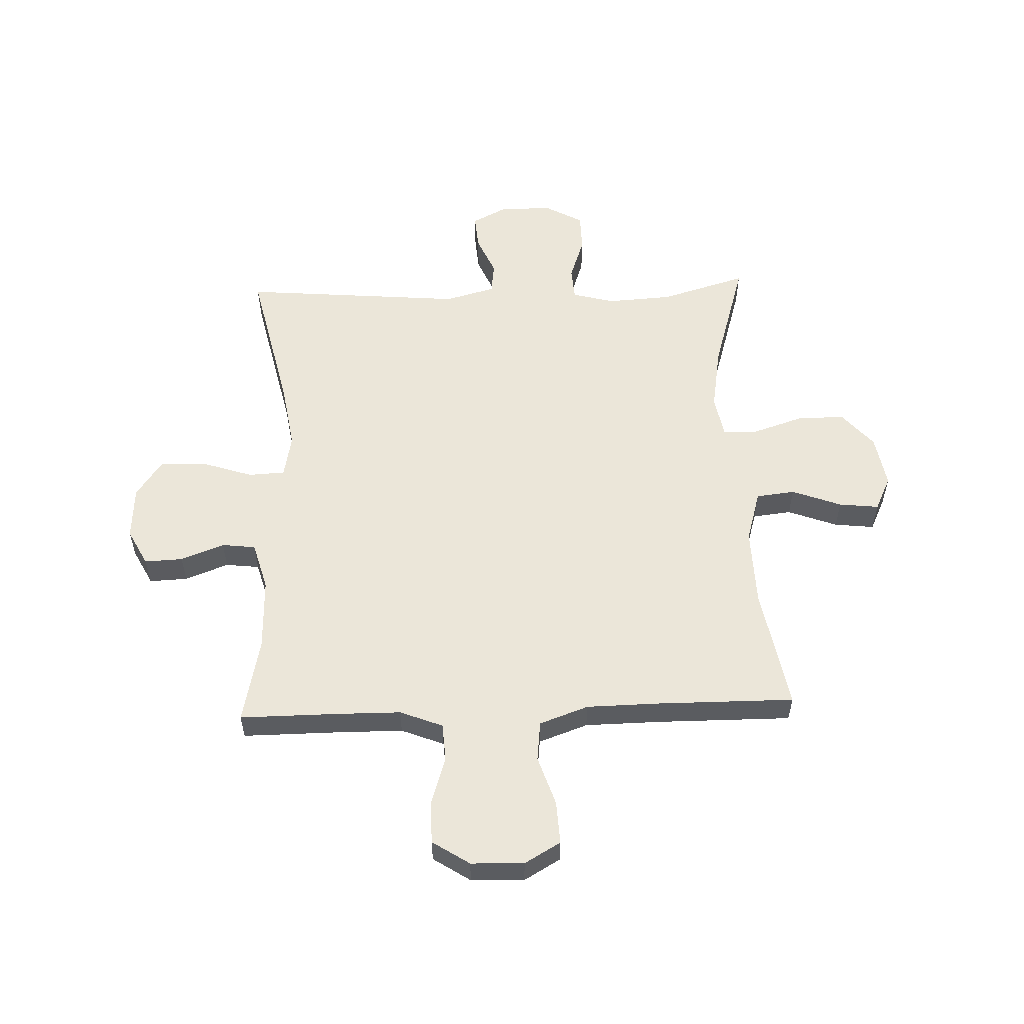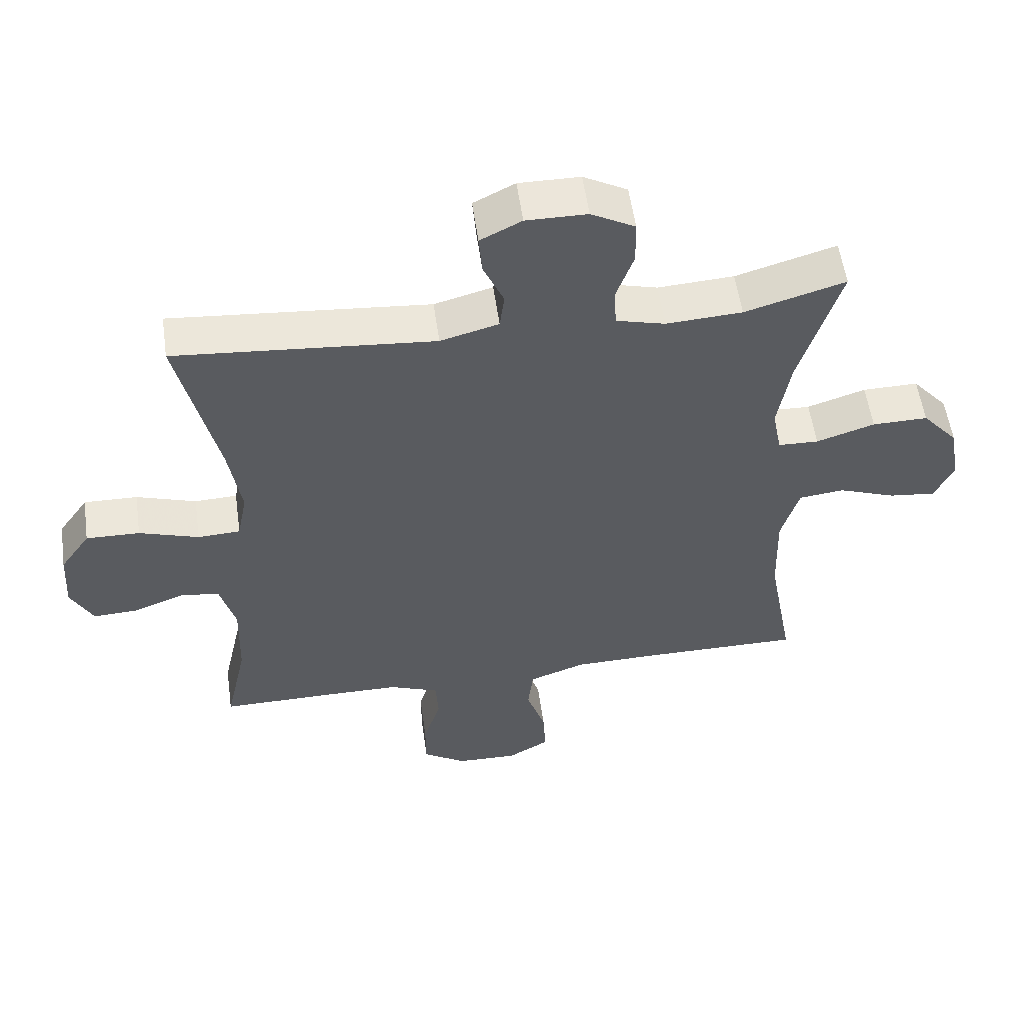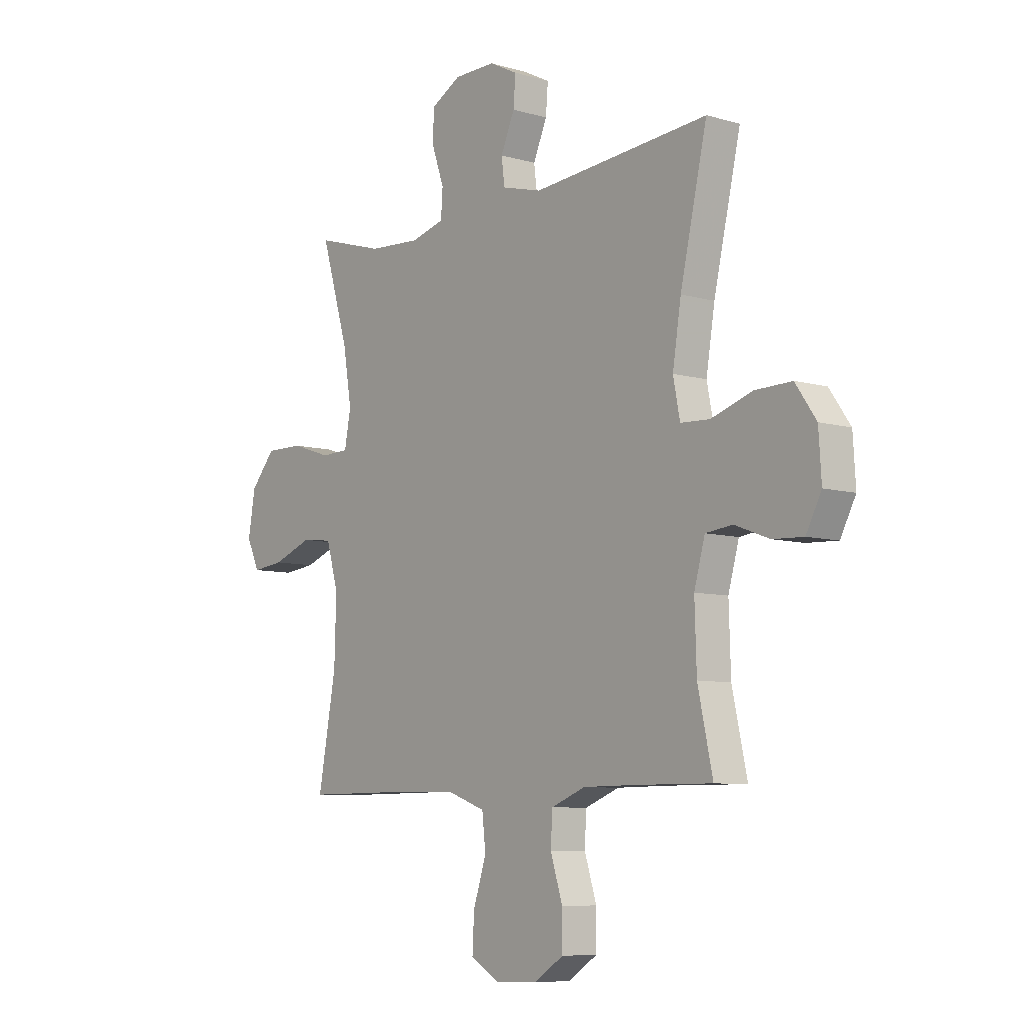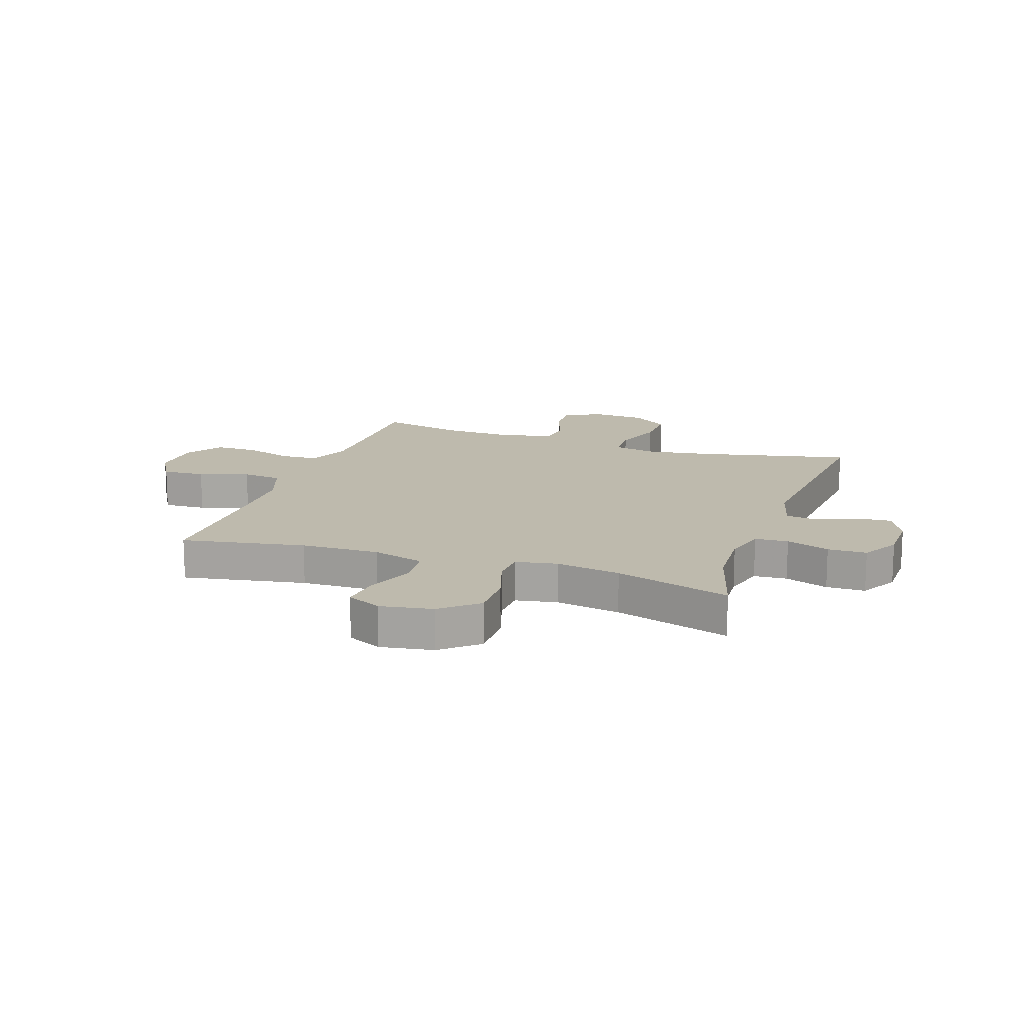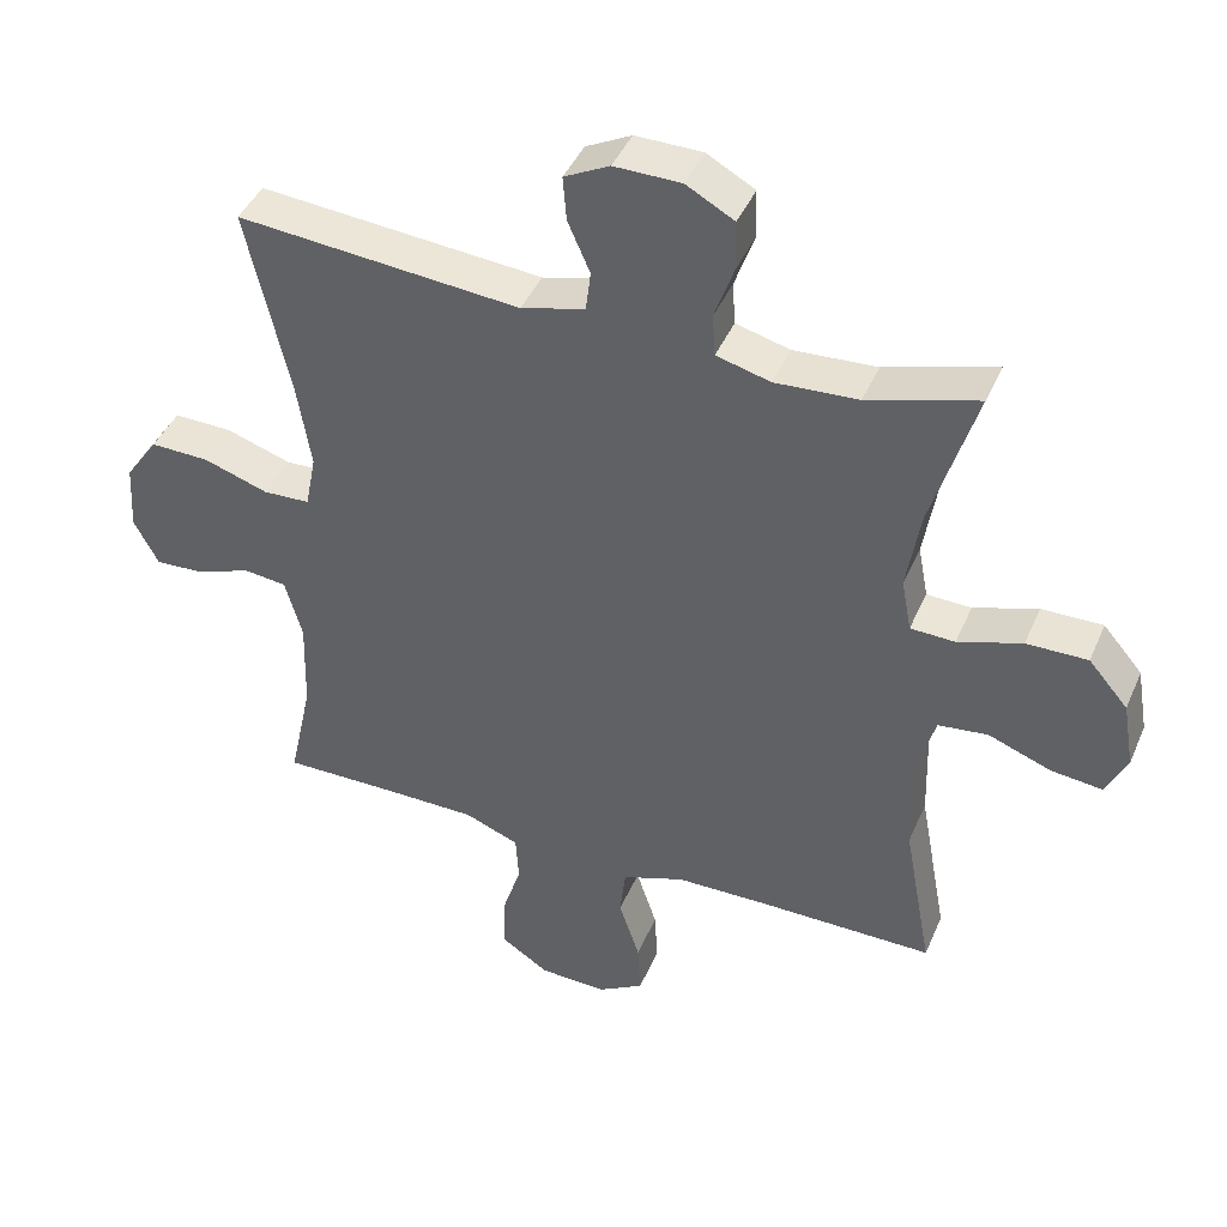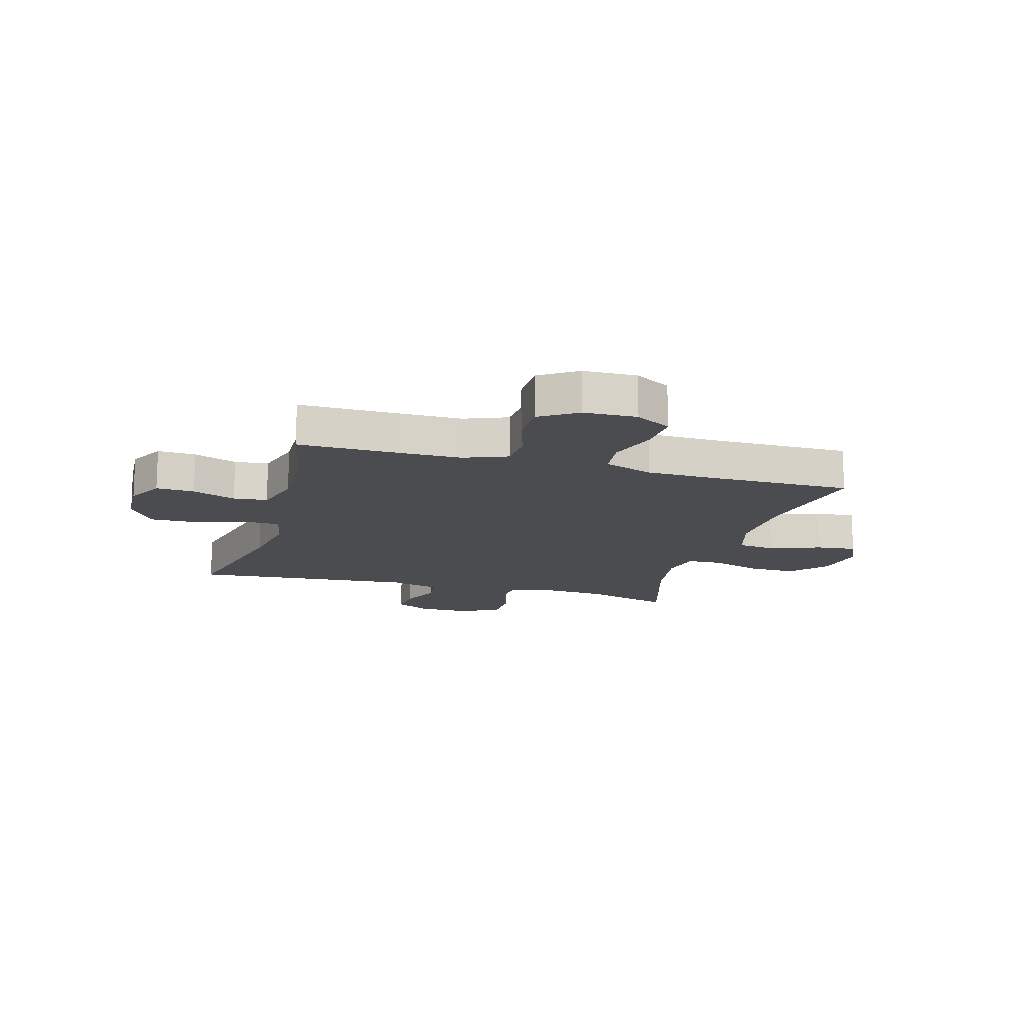
<metadata>
{"format":"obj","ext":"obj","renderer":"f3d","projection":"perspective","resolution":1024,"background":"white","views":[{"elev":55.9,"azim":177.9,"up":"+Y"},{"elev":55.4,"azim":172.0,"up":"+Z"},{"elev":-7.7,"azim":50.9,"up":"+Z"},{"elev":15.4,"azim":-70.9,"up":"+Y"},{"elev":42.7,"azim":-157.8,"up":"+Z"},{"elev":-14.8,"azim":164.0,"up":"+Y"}]}
</metadata>
<code>
v 0.5 0.07 -0.5
v 0.329 0.07 -0.499
v 0.212 0.07 -0.5
v 0.136 0.07 -0.53
v 0.132 0.07 -0.597
v 0.159 0.07 -0.682
v 0.159 0.07 -0.758
v 0.093 0.07 -0.801
v -0.001 0.07 -0.804
v -0.065 0.07 -0.767
v -0.061 0.07 -0.691
v -0.032 0.07 -0.603
v -0.04 0.07 -0.532
v -0.127 0.07 -0.501
v -0.258 0.07 -0.499
v -0.5 0.07 -0.5
v -0.46 0.07 -0.282
v -0.456 0.07 -0.143
v -0.483 0.07 -0.051
v -0.552 0.07 -0.043
v -0.64 0.07 -0.076
v -0.711 0.07 -0.084
v -0.74 0.07 -0.023
v -0.724 0.07 0.07
v -0.669 0.07 0.134
v -0.584 0.07 0.133
v -0.495 0.07 0.104
v -0.433 0.07 0.106
v -0.419 0.07 0.18
v -0.438 0.07 0.295
v -0.5 0.07 0.5
v -0.347 0.07 0.455
v -0.231 0.07 0.448
v -0.156 0.07 0.468
v -0.152 0.07 0.527
v -0.179 0.07 0.604
v -0.178 0.07 0.673
v -0.111 0.07 0.71
v -0.018 0.07 0.711
v 0.045 0.07 0.679
v 0.04 0.07 0.617
v 0.009 0.07 0.546
v 0.016 0.07 0.49
v 0.105 0.07 0.466
v 0.5 0.07 0.5
v 0.44 0.07 0.235
v 0.421 0.07 0.116
v 0.436 0.07 0.039
v 0.501 0.07 0.036
v 0.592 0.07 0.066
v 0.674 0.07 0.068
v 0.72 0.07 0.002
v 0.726 0.07 -0.093
v 0.692 0.07 -0.158
v 0.624 0.07 -0.155
v 0.547 0.07 -0.126
v 0.487 0.07 -0.133
v 0.463 0.07 -0.219
v 0.467 0.07 -0.349
v 0.5 0 -0.5
v 0.329 0 -0.499
v 0.212 0 -0.5
v 0.136 0 -0.53
v 0.132 0 -0.597
v 0.159 0 -0.682
v 0.159 0 -0.758
v 0.093 0 -0.801
v -0.001 0 -0.804
v -0.065 0 -0.767
v -0.061 0 -0.691
v -0.032 0 -0.603
v -0.04 0 -0.532
v -0.127 0 -0.501
v -0.258 0 -0.499
v -0.5 0 -0.5
v -0.46 0 -0.282
v -0.456 0 -0.143
v -0.483 0 -0.051
v -0.552 0 -0.043
v -0.64 0 -0.076
v -0.711 0 -0.084
v -0.74 0 -0.023
v -0.724 0 0.07
v -0.669 0 0.134
v -0.584 0 0.133
v -0.495 0 0.104
v -0.433 0 0.106
v -0.419 0 0.18
v -0.438 0 0.295
v -0.5 0 0.5
v -0.347 0 0.455
v -0.231 0 0.448
v -0.156 0 0.468
v -0.152 0 0.527
v -0.179 0 0.604
v -0.178 0 0.673
v -0.111 0 0.71
v -0.018 0 0.711
v 0.045 0 0.679
v 0.04 0 0.617
v 0.009 0 0.546
v 0.016 0 0.49
v 0.105 0 0.466
v 0.5 0 0.5
v 0.44 0 0.235
v 0.421 0 0.116
v 0.436 0 0.039
v 0.501 0 0.036
v 0.592 0 0.066
v 0.674 0 0.068
v 0.72 0 0.002
v 0.726 0 -0.093
v 0.692 0 -0.158
v 0.624 0 -0.155
v 0.547 0 -0.126
v 0.487 0 -0.133
v 0.463 0 -0.219
v 0.467 0 -0.349
f 54 55 56
f 53 54 56
f 52 53 56
f 51 52 56
f 50 51 56
f 49 50 56
f 48 49 56 57
f 44 45 46
f 43 44 46 47
f 40 41 42
f 39 40 42
f 38 39 42
f 37 38 42
f 36 37 42
f 35 36 42
f 34 35 42 43
f 43 47 48
f 34 43 48
f 33 34 48
f 30 31 32
f 48 57 58
f 33 48 58
f 32 33 58
f 30 32 58
f 29 30 58
f 25 26 27
f 24 25 27
f 23 24 27
f 22 23 27
f 21 22 27
f 20 21 27
f 15 16 17
f 14 15 17 18
f 13 14 18 19
f 10 11 12
f 9 10 12
f 8 9 12
f 7 8 12
f 6 7 12
f 5 6 12
f 4 5 12 13
f 3 4 13 19
f 59 1 2
f 59 2 3
f 58 59 3
f 29 58 3
f 28 29 3
f 27 28 3 19
f 19 20 27
f 115 114 113
f 115 113 112
f 115 112 111
f 115 111 110
f 115 110 109
f 115 109 108
f 116 115 108 107
f 105 104 103
f 106 105 103 102
f 101 100 99
f 101 99 98
f 101 98 97
f 101 97 96
f 101 96 95
f 101 95 94
f 102 101 94 93
f 107 106 102
f 107 102 93
f 107 93 92
f 91 90 89
f 117 116 107
f 117 107 92
f 117 92 91
f 117 91 89
f 117 89 88
f 86 85 84
f 86 84 83
f 86 83 82
f 86 82 81
f 86 81 80
f 86 80 79
f 76 75 74
f 77 76 74 73
f 78 77 73 72
f 71 70 69
f 71 69 68
f 71 68 67
f 71 67 66
f 71 66 65
f 71 65 64
f 72 71 64 63
f 78 72 63 62
f 61 60 118
f 62 61 118
f 62 118 117
f 62 117 88
f 62 88 87
f 78 62 87 86
f 86 79 78
f 1 60 61 2
f 2 61 62 3
f 3 62 63 4
f 4 63 64 5
f 5 64 65 6
f 6 65 66 7
f 7 66 67 8
f 8 67 68 9
f 9 68 69 10
f 10 69 70 11
f 11 70 71 12
f 12 71 72 13
f 13 72 73 14
f 14 73 74 15
f 15 74 75 16
f 16 75 76 17
f 17 76 77 18
f 18 77 78 19
f 19 78 79 20
f 20 79 80 21
f 21 80 81 22
f 22 81 82 23
f 23 82 83 24
f 24 83 84 25
f 25 84 85 26
f 26 85 86 27
f 27 86 87 28
f 28 87 88 29
f 29 88 89 30
f 30 89 90 31
f 31 90 91 32
f 32 91 92 33
f 33 92 93 34
f 34 93 94 35
f 35 94 95 36
f 36 95 96 37
f 37 96 97 38
f 38 97 98 39
f 39 98 99 40
f 40 99 100 41
f 41 100 101 42
f 42 101 102 43
f 43 102 103 44
f 44 103 104 45
f 45 104 105 46
f 46 105 106 47
f 47 106 107 48
f 48 107 108 49
f 49 108 109 50
f 50 109 110 51
f 51 110 111 52
f 52 111 112 53
f 53 112 113 54
f 54 113 114 55
f 55 114 115 56
f 56 115 116 57
f 57 116 117 58
f 58 117 118 59
f 59 118 60 1

</code>
